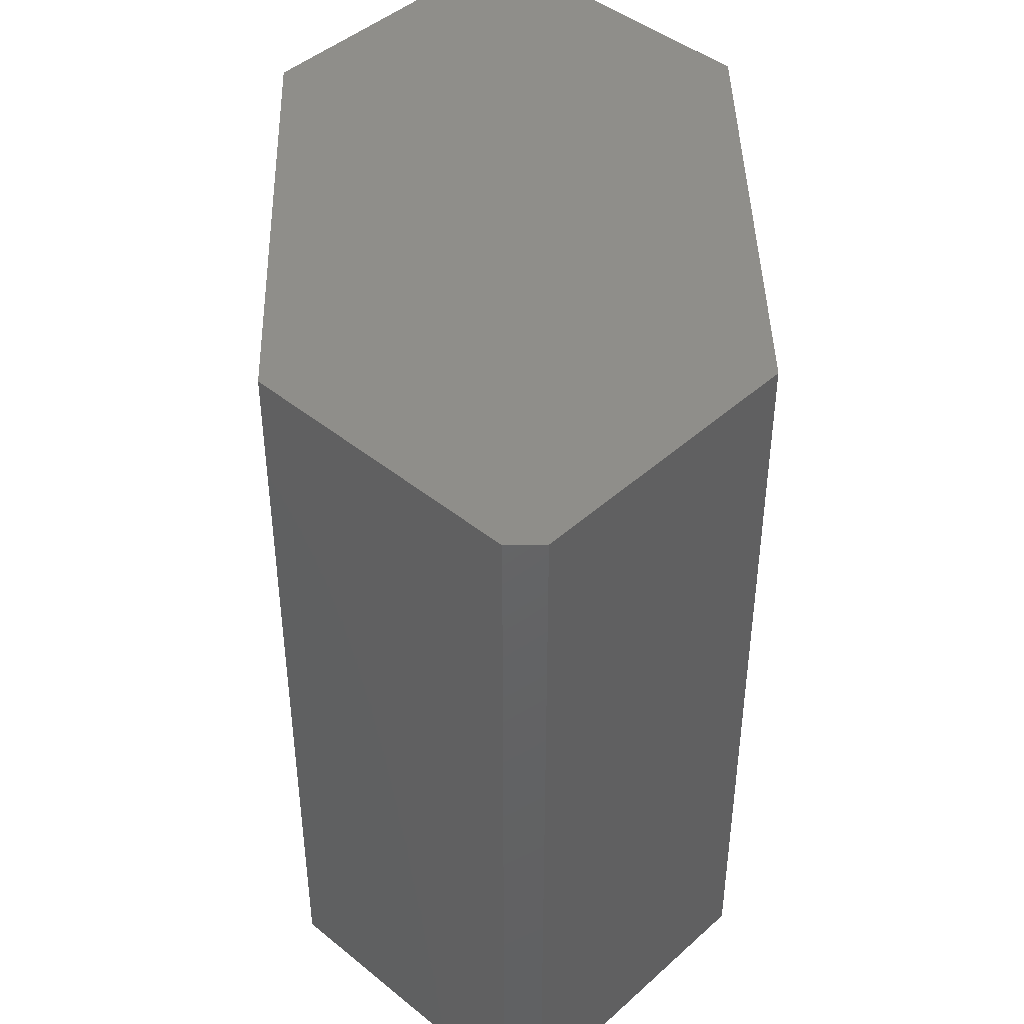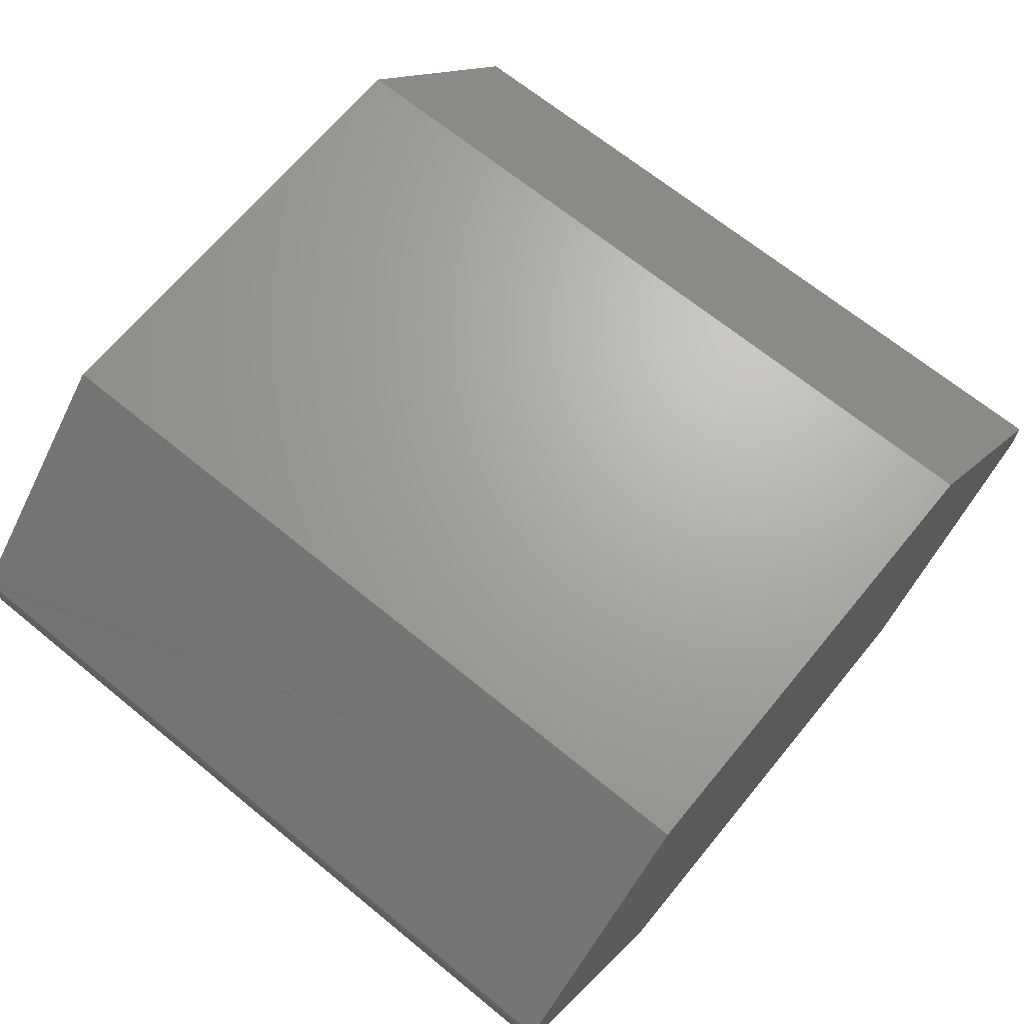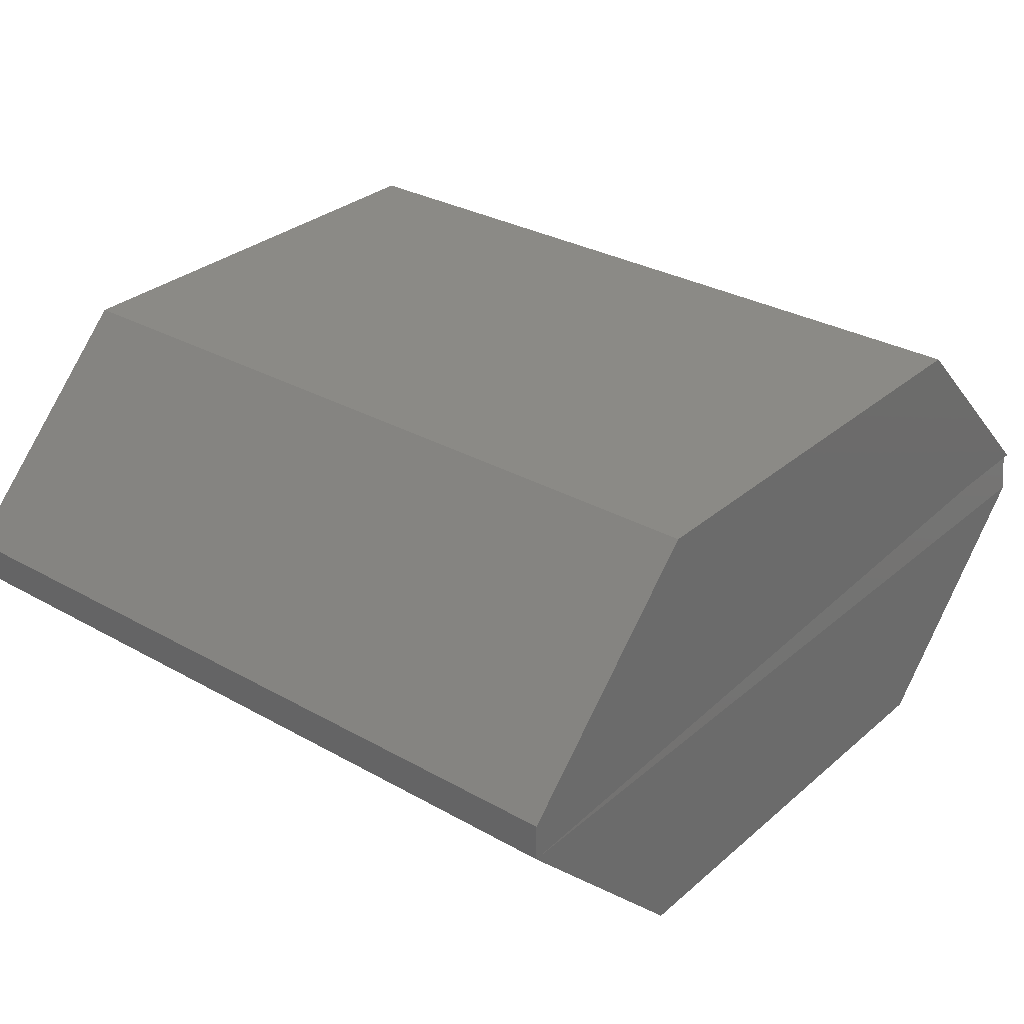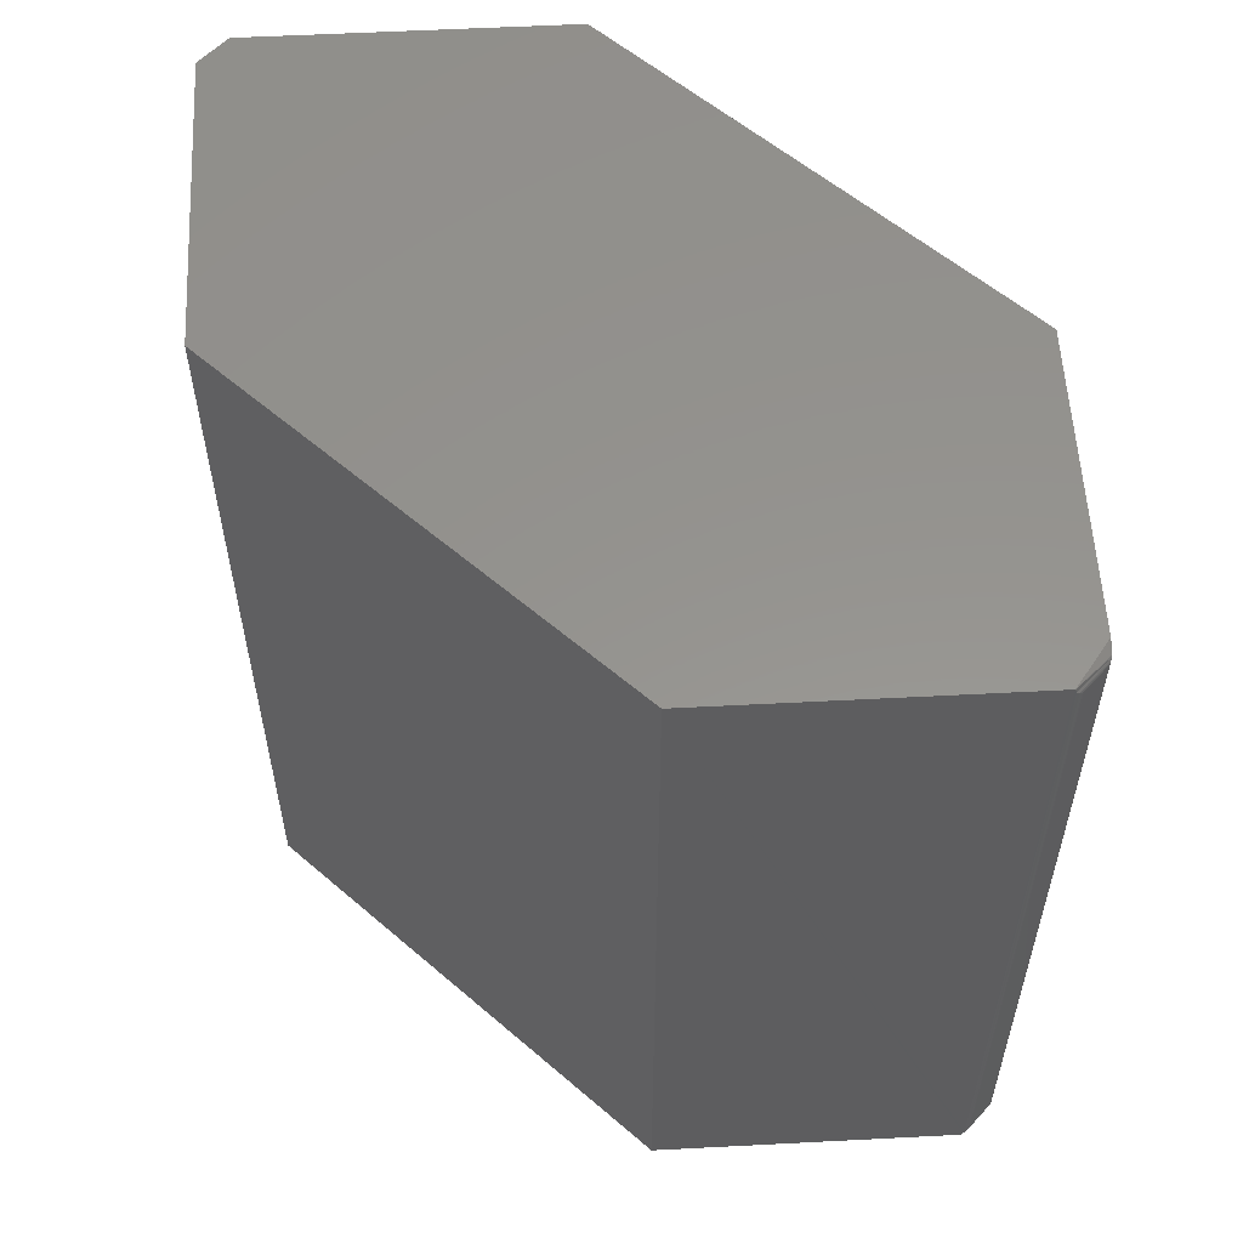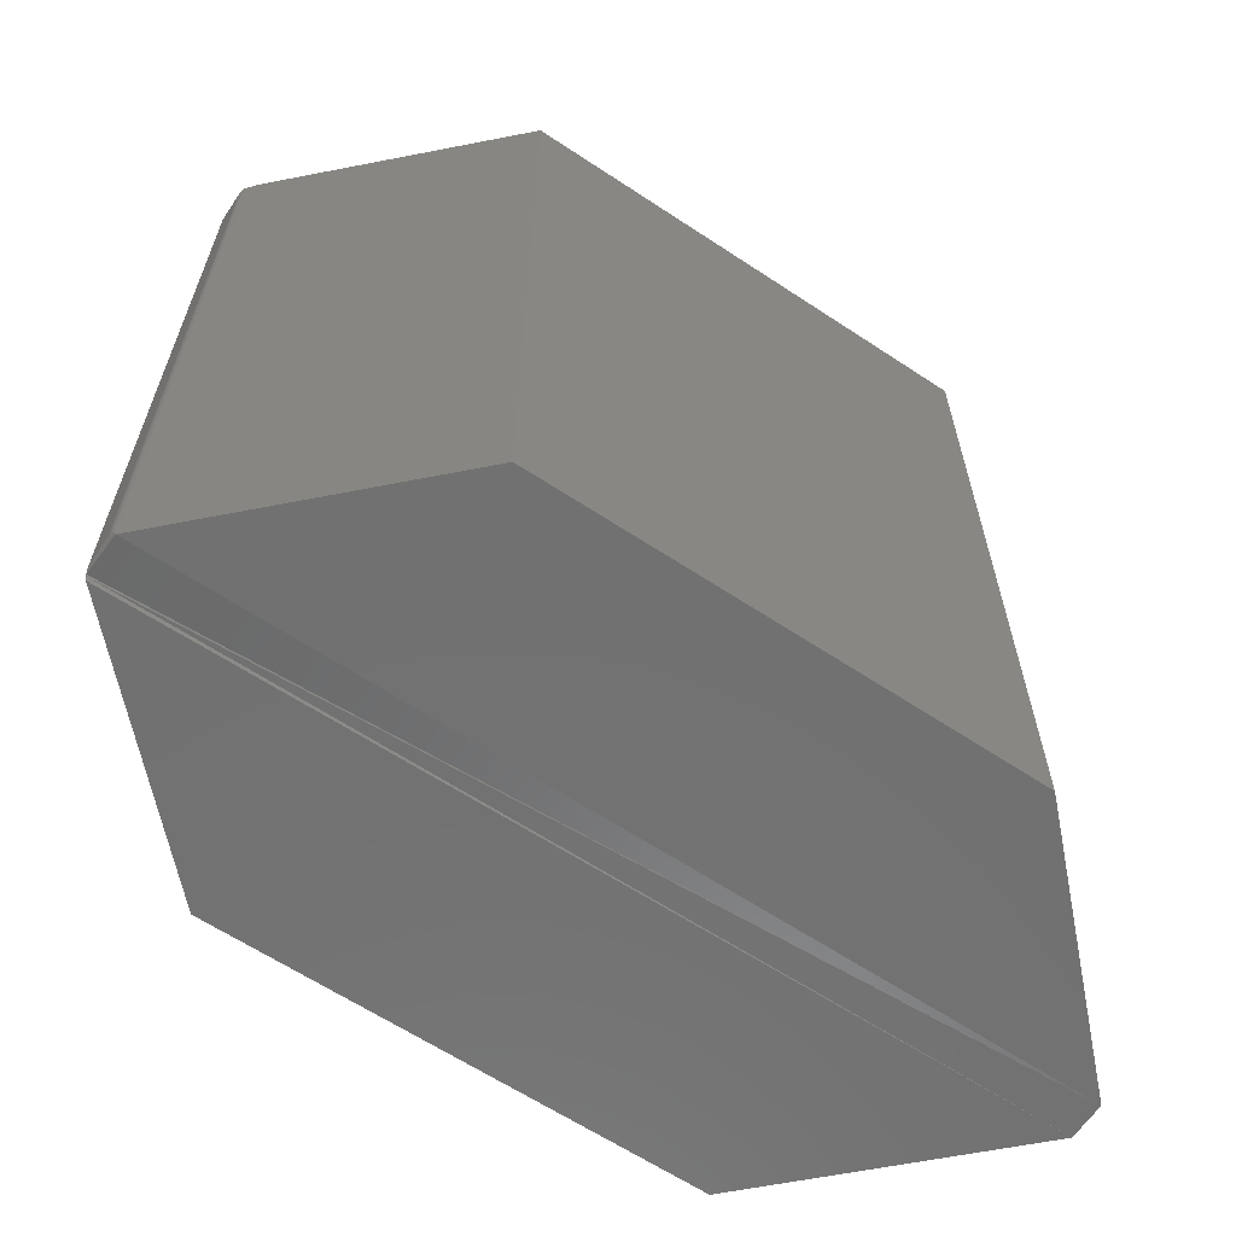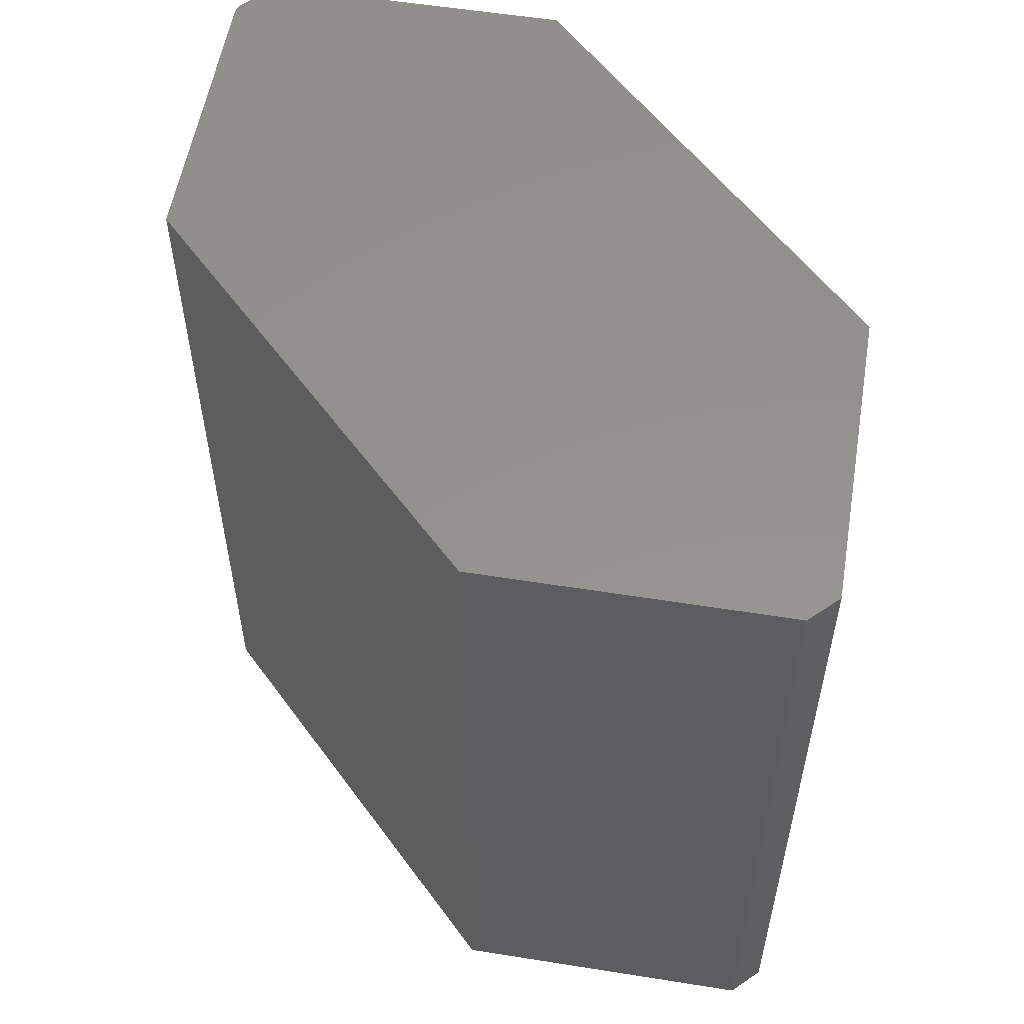
<metadata>
{"format":"stl","ext":"stl","renderer":"f3d","projection":"perspective","resolution":1024,"background":"white","views":[{"elev":43.9,"azim":-91.4,"up":"+Y"},{"elev":67.3,"azim":129.4,"up":"+Z"},{"elev":30.4,"azim":-50.8,"up":"+Z"},{"elev":56.9,"azim":41.9,"up":"+Y"},{"elev":-63.2,"azim":146.2,"up":"+Y"},{"elev":55.9,"azim":-125.5,"up":"+Y"}]}
</metadata>
<code>
# stl→obj: 34 verts, 64 faces
v -0.3203 -0.5703 1.388e-17
v 0.327 -0.5666 0.02817
v 0.3265 -0.5673 0.0289
v 0.3258 -0.5703 -0.002288
v -0.3203 -0.5703 0.0273
v 0.3258 -0.5703 0.02959
v 0.178 -0.5703 -0.1502
v -0.1701 -0.5703 -0.1502
v 0.178 -0.5703 0.1775
v -0.1701 -0.5703 0.1775
v 0.3258 3.587e-17 0.02959
v -0.1701 8.336e-18 0.1775
v 0.178 2.766e-17 0.1775
v -0.3203 -6.776e-34 0.0273
v 0.3203 3.556e-17 -0.007812
v -0.3203 -7.704e-34 1.388e-17
v 0.178 2.766e-17 -0.1502
v -0.1701 8.336e-18 -0.1502
v 0.3281 -0.007812 0.003236
v 0.3281 -0.007812 0.02407
v 0.3281 -0.5625 0.003236
v 0.3281 -0.5625 0.02407
v 0.327 -0.003712 -0.0008647
v 0.3265 -0.00298 -0.001597
v 0.328 -0.006549 0.02533
v 0.328 -0.5637 0.02528
v 0.3266 -0.003209 0.02867
v 0.3277 -0.5649 0.02649
v 0.3275 -0.004794 0.02709
v 0.328 -0.006596 0.002016
v 0.3277 -0.005392 0.0008152
v 0.328 -0.5638 0.001973
v 0.3275 -0.5655 0.0002171
v 0.3266 -0.5671 -0.001368
f 1 2 3
f 2 1 4
f 1 3 5
f 5 3 6
f 4 1 7
f 7 1 8
f 9 10 6
f 6 10 5
f 11 12 13
f 12 11 14
f 14 11 15
f 14 15 16
f 16 15 17
f 16 17 18
f 13 2 11
f 3 9 6
f 9 3 13
f 2 13 3
f 19 20 21
f 21 20 22
f 7 23 4
f 24 17 15
f 17 24 7
f 23 7 24
f 22 25 26
f 22 20 25
f 11 2 27
f 27 2 28
f 27 28 29
f 29 28 26
f 29 26 25
f 20 30 25
f 20 19 30
f 23 27 29
f 23 29 31
f 31 29 25
f 31 25 30
f 11 27 23
f 11 23 24
f 11 24 15
f 19 32 30
f 19 21 32
f 32 33 30
f 30 33 31
f 31 33 34
f 31 34 23
f 4 23 34
f 21 26 32
f 21 22 26
f 26 28 32
f 32 28 33
f 33 28 2
f 33 2 34
f 4 34 2
f 14 16 5
f 5 16 1
f 12 14 10
f 10 14 5
f 13 12 9
f 9 12 10
f 18 17 8
f 8 17 7
f 16 18 1
f 1 18 8

</code>
